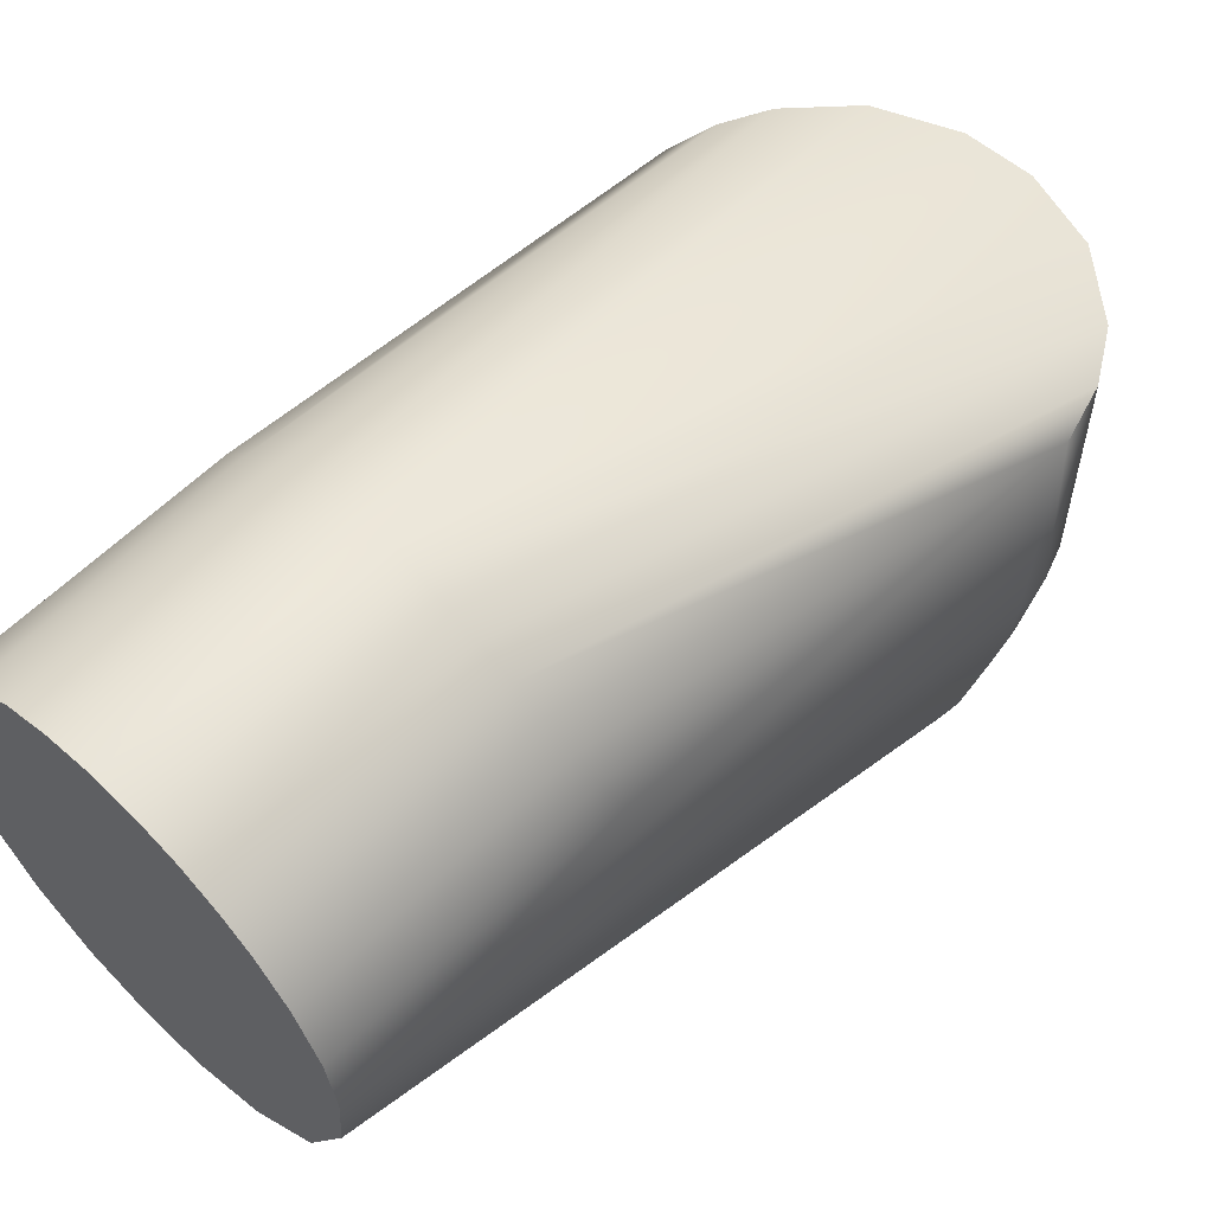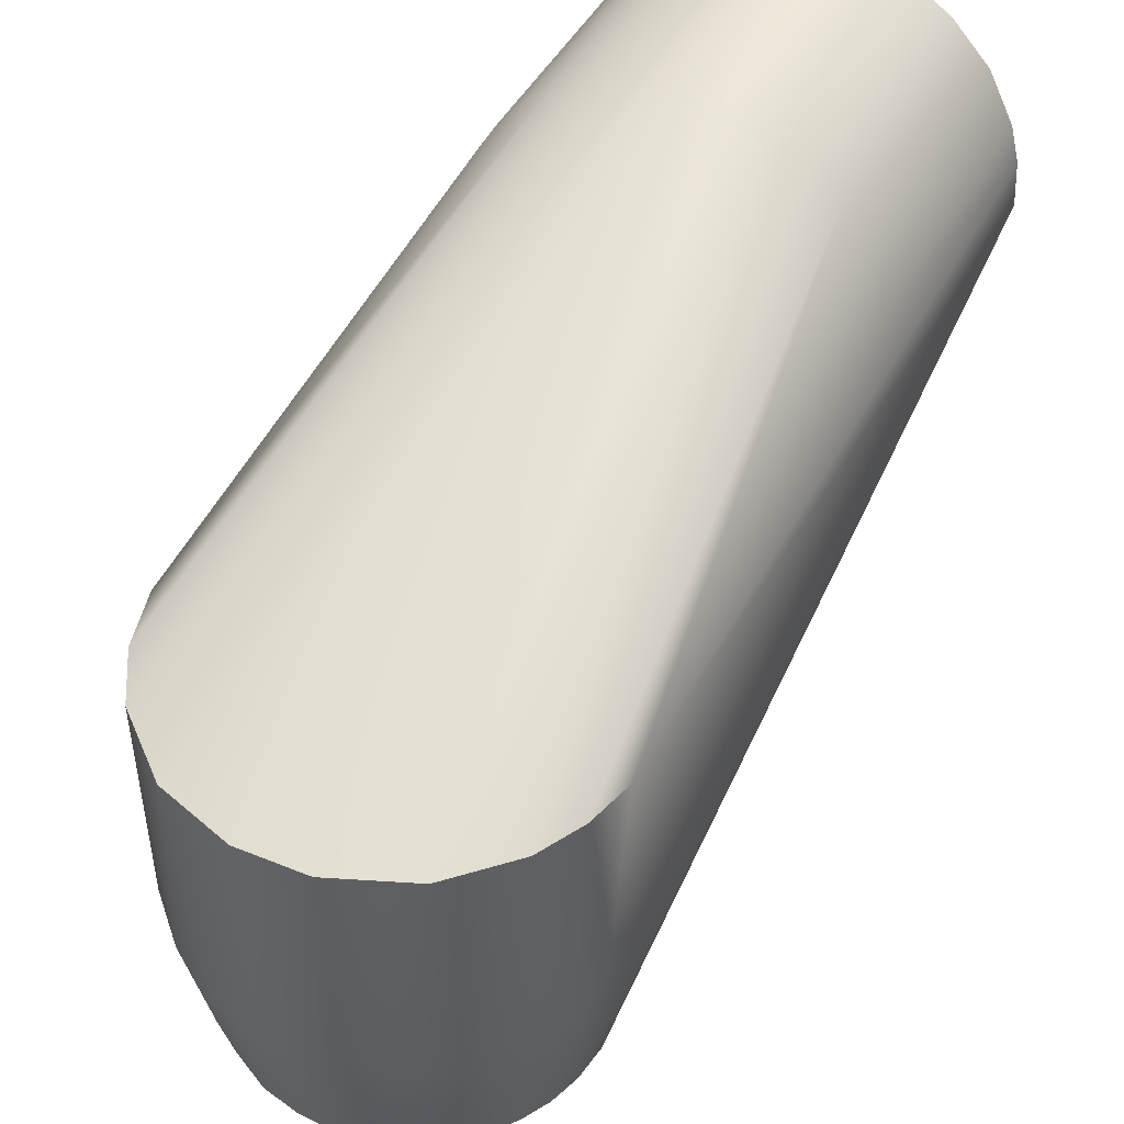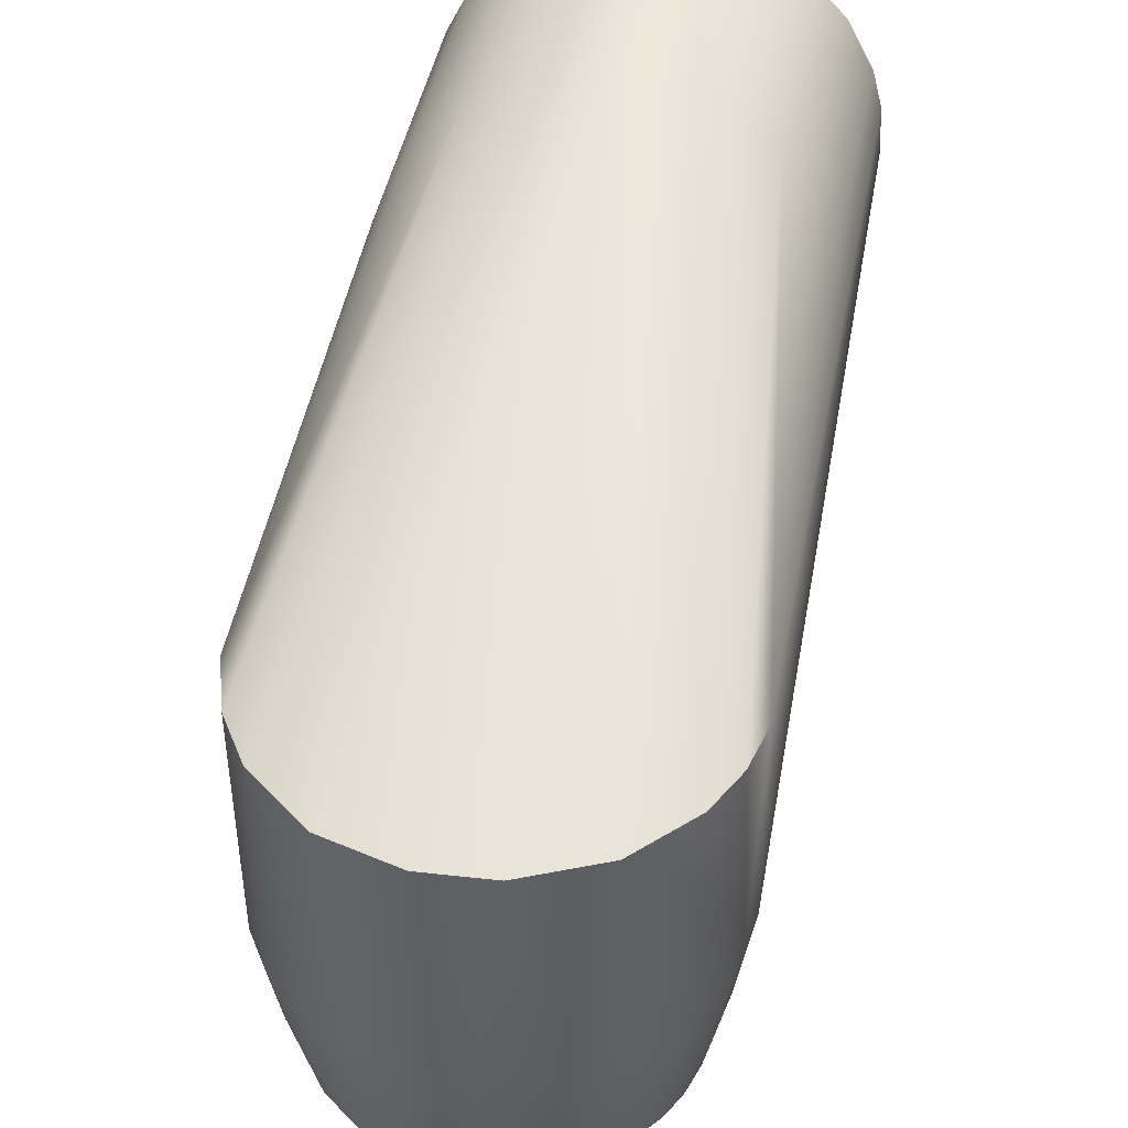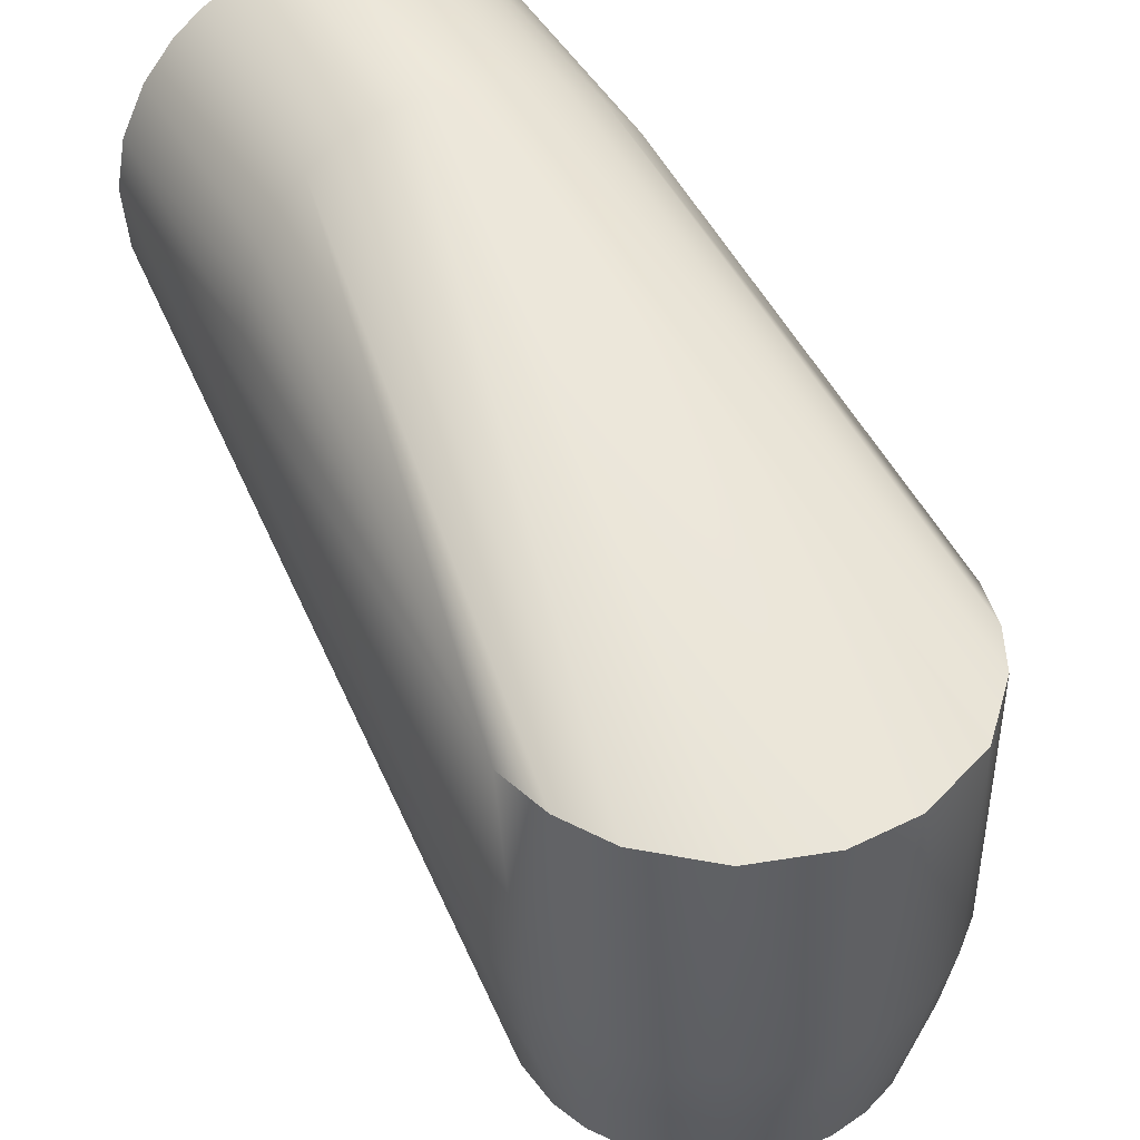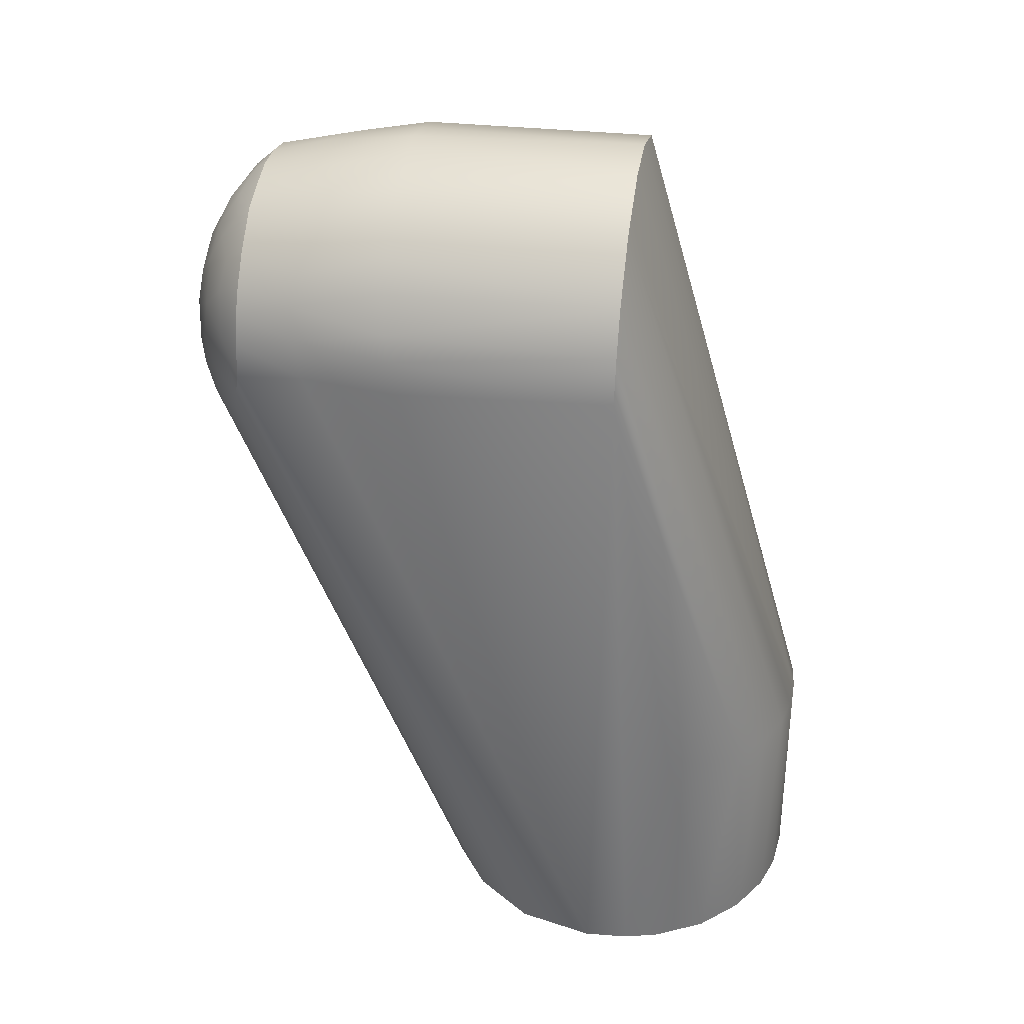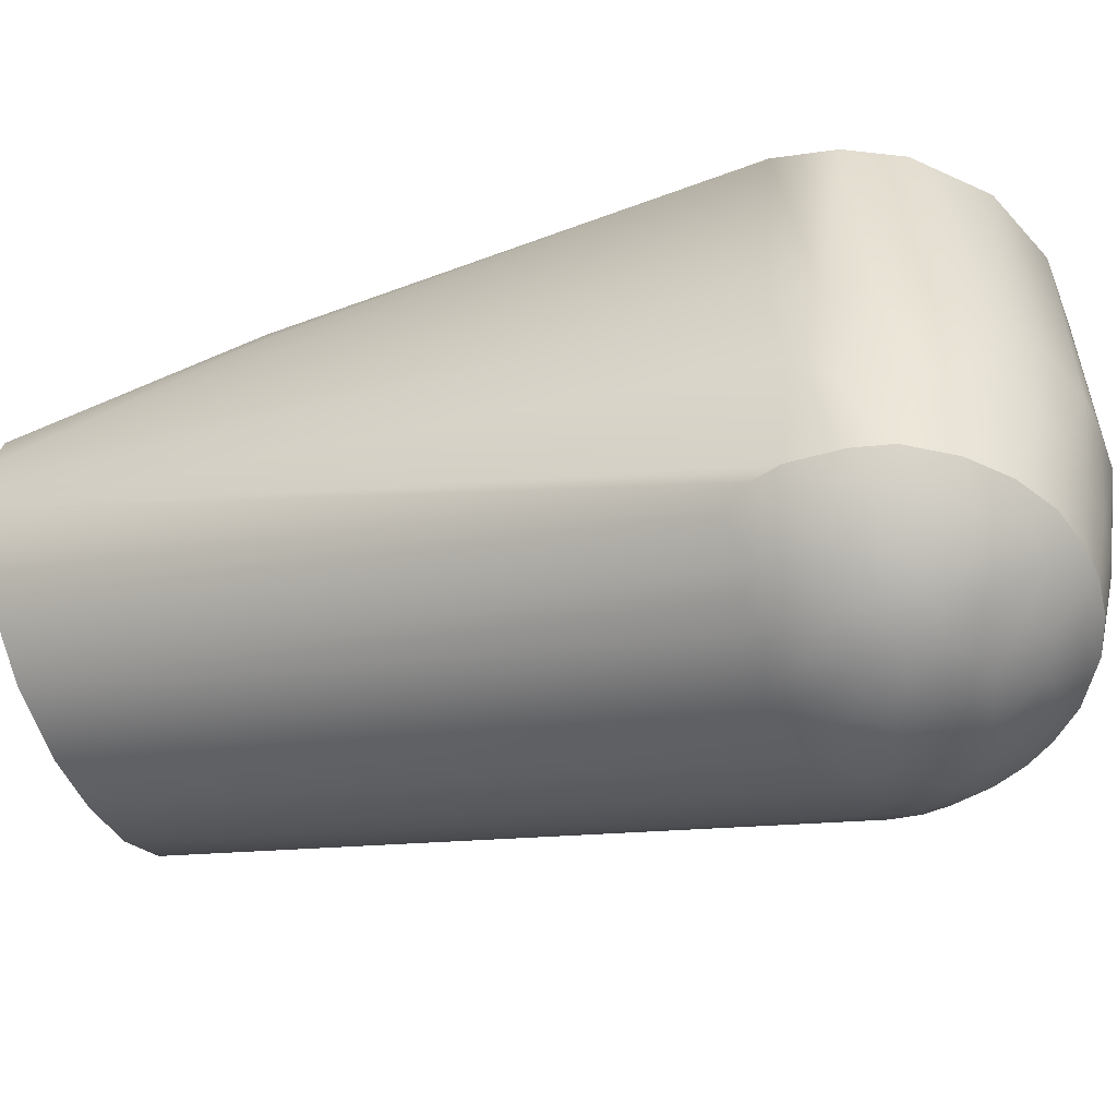
<metadata>
{"format":"obj","ext":"obj","renderer":"f3d","projection":"perspective","resolution":1024,"background":"white","views":[{"elev":58.8,"azim":-135.8,"up":"+Y"},{"elev":47.4,"azim":27.9,"up":"+Y"},{"elev":43.6,"azim":10.7,"up":"+Y"},{"elev":43.7,"azim":-26.9,"up":"+Y"},{"elev":33.8,"azim":99.3,"up":"+Z"},{"elev":-55.1,"azim":-65.3,"up":"+Y"}]}
</metadata>
<code>
v 0.05352 -0.06225 0.01266
v 0.05137 -0.06387 0.01953
v 0.04828 -0.0904 0.01388
v -0.00573 -0.000489 0.05494
v -0.008659 -0.06425 0.05443
v -0.001065 -0.06547 0.05497
v 0.05438 0.008925 -0.192
v 0.05174 0.01927 -0.1194
v 0.05488 -0.000573 0.005949
v 0.02318 -0.05014 -0.192
v 0.01786 -0.1244 -0.01662
v 0.007734 -0.05457 -0.192
v 0.02404 -0.06473 0.04955
v 0.03223 -0.000468 0.04508
v 0.01213 -0.000504 0.0539
v -0.02248 -0.1233 -0.0146
v -0.02867 -0.1197 -0.01632
v -0.02611 -0.04868 -0.192
v -0.04225 -0.00048 0.03559
v -0.05032 -0.000497 0.02247
v -0.04308 -0.06386 0.03451
v 0.04263 -0.1099 -0.01245
v 0.03473 -0.1163 -0.01465
v 0.03711 -0.04073 -0.192
v 0.000198 0.05492 -0.1252
v 0.0176 0.05219 -0.1267
v 0.008945 0.05426 -0.1262
v -0.0449 -0.1074 0.0121
v -0.04907 -0.08831 0.01265
v -0.0519 -0.08054 0.005154
v -0.04267 -0.1113 0.006135
v -0.03284 -0.1192 0.007786
v -0.03887 -0.1129 0.01447
v 0.007705 -0.1258 -0.01948
v 0.009926 -0.06484 0.05423
v -0.02096 -0.06462 0.05093
v -0.01425 -0.08475 0.04951
v -0.02296 -0.08502 0.04611
v -0.04932 -0.06436 0.02433
v -0.04151 -0.107 0.02137
v -0.008485 -0.1254 -0.0205
v -0.008 -0.0547 -0.192
v -0.02573 -0.000521 0.04916
v -0.03331 0.04387 -0.1261
v -0.05477 -0.000602 0.007517
v -0.0532 -0.06203 0.01428
v -0.05341 0.01362 -0.1185
v -0.05494 0.004026 -0.192
v -0.05499 -0.06028 0.002945
v 0.04602 -0.000517 0.03043
v 0.05188 -0.000502 0.01858
v 0.02803 0.04741 -0.1265
v 0.05516 -0.003628 -0.192
v 0.05495 -0.06067 0.003564
v -0.000355 0.05519 -0.192
v 0.0122 0.0537 -0.192
v 0.004312 -0.1074 0.04623
v -0.005865 -0.09205 0.04974
v -0.004323 -0.1074 0.04615
v -0.008265 -0.1267 0.0162
v -0.005769 -0.1287 0.007856
v 0.004204 -0.1279 0.01366
v 0.003928 -0.1251 0.02259
v -0.01121 -0.1225 0.02615
v -0.03183 -0.06407 0.04503
v -0.02828 -0.1208 0.01323
v -0.01927 -0.1258 0.008008
v -0.04077 -0.1136 -0.003566
v -0.04655 -0.1072 -0.000318
v -0.05367 -0.01321 -0.192
v 0.04962 -0.02478 -0.192
v -0.03404 -0.08371 0.03894
v -0.03092 -0.1209 -0.002243
v -0.02289 -0.125 -0.000735
v -0.03389 -0.1176 -0.01256
v -0.01555 -0.1266 -0.01042
v -0.05233 0.01752 -0.192
v -0.02542 0.04883 -0.1267
v 0.05065 -0.08769 0.003659
v 0.04479 0.03234 -0.192
v 0.03429 0.04317 -0.192
v 0.03748 0.04047 -0.1257
v 0.04644 -0.1074 0.000104
v 0.04051 -0.113 0.008921
v 0.03748 -0.1163 -0.003615
v 0.04546 -0.1085 -0.005703
v 0.05182 0.0188 -0.192
v 0.04556 0.03095 -0.1236
v 0.01787 -0.1267 -0.004769
v 0.03051 -0.1212 0.003392
v 0.02068 -0.1252 0.008339
v 0.004878 -0.1294 0.000947
v 0.008944 -0.1282 -0.009181
v 0.01347 -0.1278 0.005269
v -0.01127 -0.1285 0.00025
v 0.01739 -0.1244 0.01731
v -0.002744 -0.1206 0.03146
v 0.003266 -0.111 0.04346
v 0.003911 -0.1182 0.03498
v 0.01168 -0.1132 0.03955
v -0.0089 -0.1138 0.03961
v -0.01455 -0.1074 0.04419
v -0.01817 -0.1119 0.03837
v -0.01804 -0.1187 0.02957
v -0.02827 -0.1183 0.02068
v -0.01923 -0.1236 0.01752
v -0.0255 -0.1144 0.03083
v -0.03522 -0.1116 0.02439
v -0.04238 -0.1097 -0.01396
v -0.04294 -0.03502 -0.192
v 0.02541 -0.1209 -0.01763
v 0.02666 -0.1229 -0.00772
v -0.02488 -0.1075 0.03913
v 0.003794 -0.08903 0.05052
v -0.04559 -0.1078 -0.007254
v -0.01208 0.05372 -0.192
v -0.008857 0.05425 -0.126
v -0.01556 0.0528 -0.1266
v -0.02155 0.05074 -0.192
v 0.04653 -0.06468 0.0293
v 0.04473 -0.09115 0.02253
v 0.02291 0.05015 -0.192
v 0.02132 -0.1204 0.0237
v 0.02931 -0.1202 0.01311
v 0.03447 -0.1144 0.0203
v -0.03399 -0.1075 0.03168
v 0.04059 -0.06441 0.03713
v 0.04006 -0.09008 0.03041
v 0.03932 -0.1074 0.02466
v 0.03286 -0.06433 0.04415
v 0.03232 -0.08545 0.03994
v 0.02135 -0.08432 0.04702
v 0.02266 -0.1075 0.04051
v 0.02175 -0.1113 0.03727
v 0.03328 -0.1073 0.03255
v 5.2e-05 -0.1278 -0.01434
v -0.04133 -0.08454 0.03063
v -0.03077 0.04564 -0.192
v 0.04293 -0.1074 0.01767
v 0.04544 -0.1073 0.009659
v -0.000252 -0.1294 -0.004151
v 0.01382 -0.1194 0.03052
v 0.02162 -0.1164 0.03063
v 0.0113 -0.09107 0.04895
v 0.03057 -0.1129 0.02814
v -0.03787 0.04003 -0.192
v -0.05013 0.02274 -0.1221
v 0.01369 -0.1072 0.04444
v -0.008243 -0.1283 -0.008603
v -0.0397 0.03814 -0.1252
v -0.04589 0.03055 -0.192
v -0.0458 0.03058 -0.1235
v -0.00573 -0.000489 0.05494
v 0.05438 0.008925 -0.192
v 0.02318 -0.05014 -0.192
v 0.007734 -0.05457 -0.192
v 0.03223 -0.000468 0.04508
v 0.01213 -0.000504 0.0539
v -0.02611 -0.04868 -0.192
v -0.04225 -0.00048 0.03559
v -0.05032 -0.000497 0.02247
v 0.03711 -0.04073 -0.192
v -0.0449 -0.1074 0.0121
v -0.04151 -0.107 0.02137
v -0.008 -0.0547 -0.192
v -0.02573 -0.000521 0.04916
v -0.05494 0.004026 -0.192
v 0.04602 -0.000517 0.03043
v 0.05188 -0.000502 0.01858
v 0.05516 -0.003628 -0.192
v -0.000355 0.05519 -0.192
v 0.0122 0.0537 -0.192
v 0.004312 -0.1074 0.04623
v -0.004323 -0.1074 0.04615
v -0.04655 -0.1072 -0.000318
v -0.05367 -0.01321 -0.192
v 0.04962 -0.02478 -0.192
v -0.05233 0.01752 -0.192
v 0.04479 0.03234 -0.192
v 0.03429 0.04317 -0.192
v 0.04644 -0.1074 0.000104
v 0.05182 0.0188 -0.192
v -0.01455 -0.1074 0.04419
v -0.04294 -0.03502 -0.192
v -0.02488 -0.1075 0.03913
v -0.01208 0.05372 -0.192
v -0.02155 0.05074 -0.192
v 0.02291 0.05015 -0.192
v -0.03399 -0.1075 0.03168
v 0.03932 -0.1074 0.02466
v 0.02266 -0.1075 0.04051
v 0.03328 -0.1073 0.03255
v -0.03077 0.04564 -0.192
v 0.04293 -0.1074 0.01767
v 0.04544 -0.1073 0.009659
v -0.03787 0.04003 -0.192
v 0.01369 -0.1072 0.04444
v -0.04589 0.03055 -0.192
f 1 2 3
f 153 5 6
f 154 8 9
f 155 11 156
f 13 157 158
f 16 17 159
f 160 161 21
f 22 23 162
f 25 15 14
f 26 27 14
f 163 29 30
f 31 32 33
f 11 34 156
f 35 13 158
f 36 37 5
f 38 37 36
f 161 39 21
f 164 29 163
f 34 41 165
f 34 165 156
f 16 159 165
f 41 16 165
f 166 5 153
f 166 36 5
f 4 15 25
f 20 44 45
f 45 46 161
f 47 167 45
f 49 45 167
f 168 169 52
f 170 9 54
f 27 25 14
f 170 154 9
f 27 171 25
f 27 26 172
f 173 58 174
f 60 61 62
f 63 64 60
f 160 65 166
f 65 160 21
f 32 66 33
f 67 66 32
f 68 31 175
f 30 176 69
f 23 155 162
f 22 162 177
f 6 5 58
f 58 5 37
f 176 49 167
f 72 65 21
f 73 16 74
f 73 74 32
f 16 75 17
f 16 41 76
f 178 167 47
f 44 20 78
f 170 54 79
f 179 180 82
f 181 177 170
f 84 85 86
f 1 3 79
f 182 8 154
f 82 9 88
f 82 180 52
f 89 90 91
f 92 93 89
f 92 89 94
f 95 92 61
f 61 92 62
f 94 96 62
f 63 62 96
f 97 64 63
f 98 99 100
f 101 183 103
f 97 63 99
f 64 101 104
f 97 101 64
f 104 105 106
f 104 107 105
f 105 108 33
f 105 33 66
f 106 64 104
f 105 66 106
f 106 66 67
f 69 163 30
f 109 184 75
f 11 155 111
f 86 22 177
f 11 112 89
f 185 102 38
f 37 38 102
f 65 38 36
f 65 36 166
f 114 6 58
f 45 49 46
f 39 161 46
f 61 60 67
f 95 61 67
f 95 67 74
f 115 176 184
f 171 186 117
f 25 43 4
f 117 43 25
f 117 19 43
f 78 118 187
f 179 8 182
f 8 88 9
f 2 51 50
f 120 121 2
f 181 170 79
f 84 86 83
f 22 86 85
f 22 85 23
f 90 85 84
f 88 179 82
f 188 26 52
f 26 168 52
f 188 172 26
f 171 27 172
f 94 89 91
f 96 94 91
f 123 124 125
f 103 104 101
f 103 113 107
f 113 189 107
f 58 102 174
f 57 59 98
f 58 173 114
f 101 99 98
f 107 104 103
f 60 62 63
f 33 28 31
f 75 159 17
f 75 184 159
f 68 32 31
f 111 155 23
f 127 120 50
f 127 50 157
f 128 190 121
f 6 158 153
f 6 35 158
f 35 6 114
f 13 130 157
f 131 132 191
f 134 192 133
f 46 49 30
f 30 49 176
f 189 108 107
f 136 41 34
f 74 67 32
f 106 60 64
f 75 16 73
f 109 115 184
f 115 69 176
f 115 109 68
f 137 72 21
f 25 171 117
f 118 117 186
f 19 117 118
f 78 193 44
f 78 19 118
f 20 19 78
f 120 2 50
f 3 121 194
f 2 121 3
f 195 79 3
f 82 169 9
f 181 86 177
f 1 79 54
f 195 181 79
f 83 140 84
f 180 188 52
f 169 82 52
f 62 92 94
f 92 141 93
f 96 124 123
f 99 63 142
f 113 103 183
f 142 143 134
f 134 100 142
f 114 173 144
f 101 59 183
f 97 99 101
f 126 185 72
f 108 105 107
f 40 33 108
f 33 40 28
f 31 28 175
f 175 115 68
f 75 68 109
f 90 124 91
f 127 131 128
f 131 135 128
f 100 134 133
f 131 130 13
f 130 127 157
f 123 125 145
f 123 145 143
f 134 145 192
f 58 37 102
f 72 38 65
f 29 164 39
f 39 46 29
f 137 39 164
f 137 126 72
f 46 30 29
f 136 34 93
f 76 95 74
f 106 67 60
f 193 196 44
f 147 47 45
f 118 186 187
f 179 88 8
f 3 194 195
f 125 84 139
f 129 125 139
f 26 14 168
f 96 91 124
f 142 96 123
f 100 99 142
f 72 185 38
f 143 145 134
f 142 123 143
f 144 173 197
f 101 98 59
f 189 40 108
f 73 68 75
f 73 32 68
f 11 111 112
f 90 112 85
f 112 90 89
f 112 111 23
f 124 84 125
f 127 128 120
f 190 128 135
f 13 132 131
f 130 131 127
f 131 191 135
f 137 21 39
f 41 149 76
f 74 16 76
f 187 193 78
f 150 198 152
f 152 147 45
f 140 139 84
f 1 54 9
f 141 92 95
f 76 149 95
f 136 93 141
f 132 13 35
f 148 98 100
f 148 57 98
f 164 126 137
f 112 23 85
f 90 84 124
f 197 191 132
f 144 197 132
f 136 149 41
f 93 11 89
f 11 93 34
f 44 196 150
f 44 150 45
f 196 198 150
f 45 150 152
f 147 198 178
f 190 194 121
f 128 121 120
f 145 125 129
f 129 192 145
f 1 9 51
f 51 2 1
f 95 149 141
f 142 63 96
f 100 133 148
f 132 35 144
f 178 47 147
f 136 141 149
f 144 35 114
f 147 152 198
f 71 24 151
f 151 56 122
f 12 42 151
f 7 53 151
f 18 110 151
f 48 77 151
f 151 24 10
f 42 18 151
f 146 138 151
f 151 80 87
f 81 80 151
f 53 71 151
f 151 10 12
f 151 110 70
f 151 55 56
f 119 116 151
f 151 87 7
f 116 55 151
f 122 81 151
f 70 48 151
f 151 138 119

</code>
